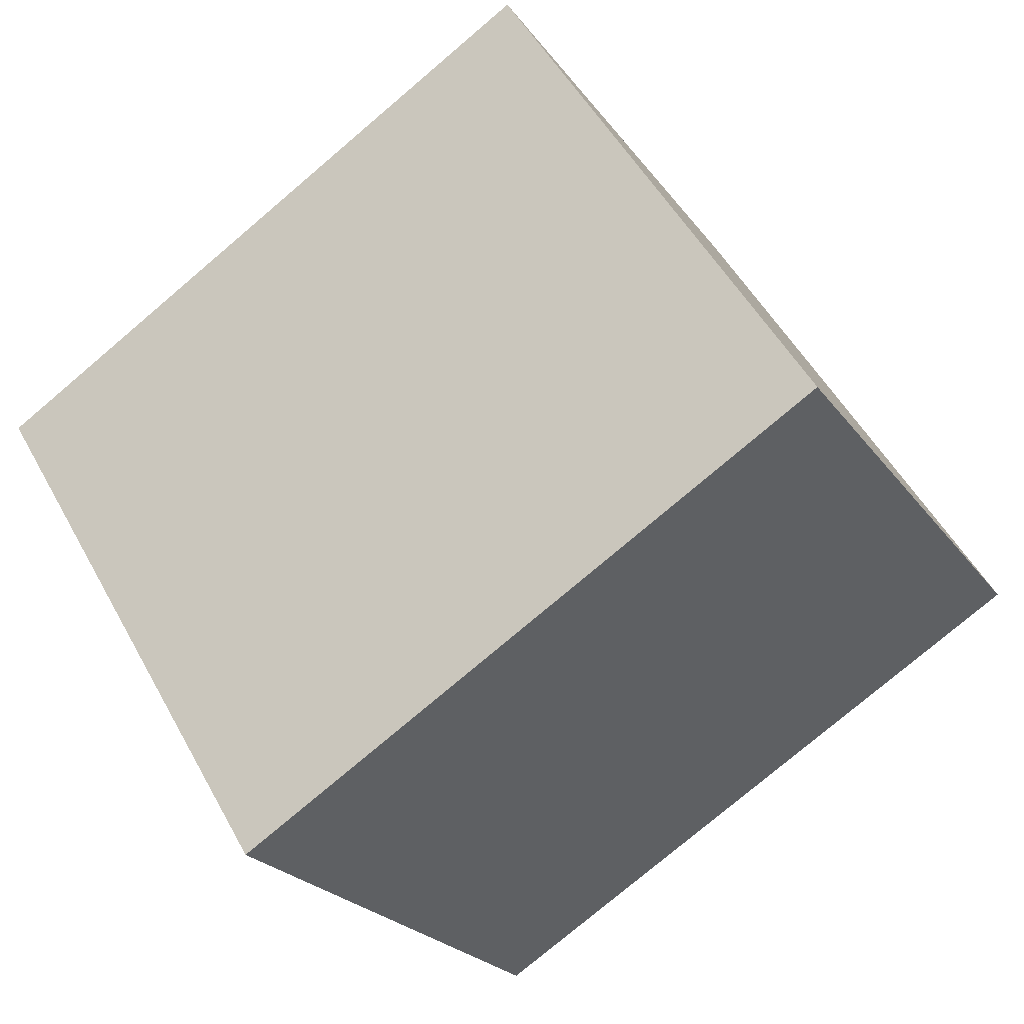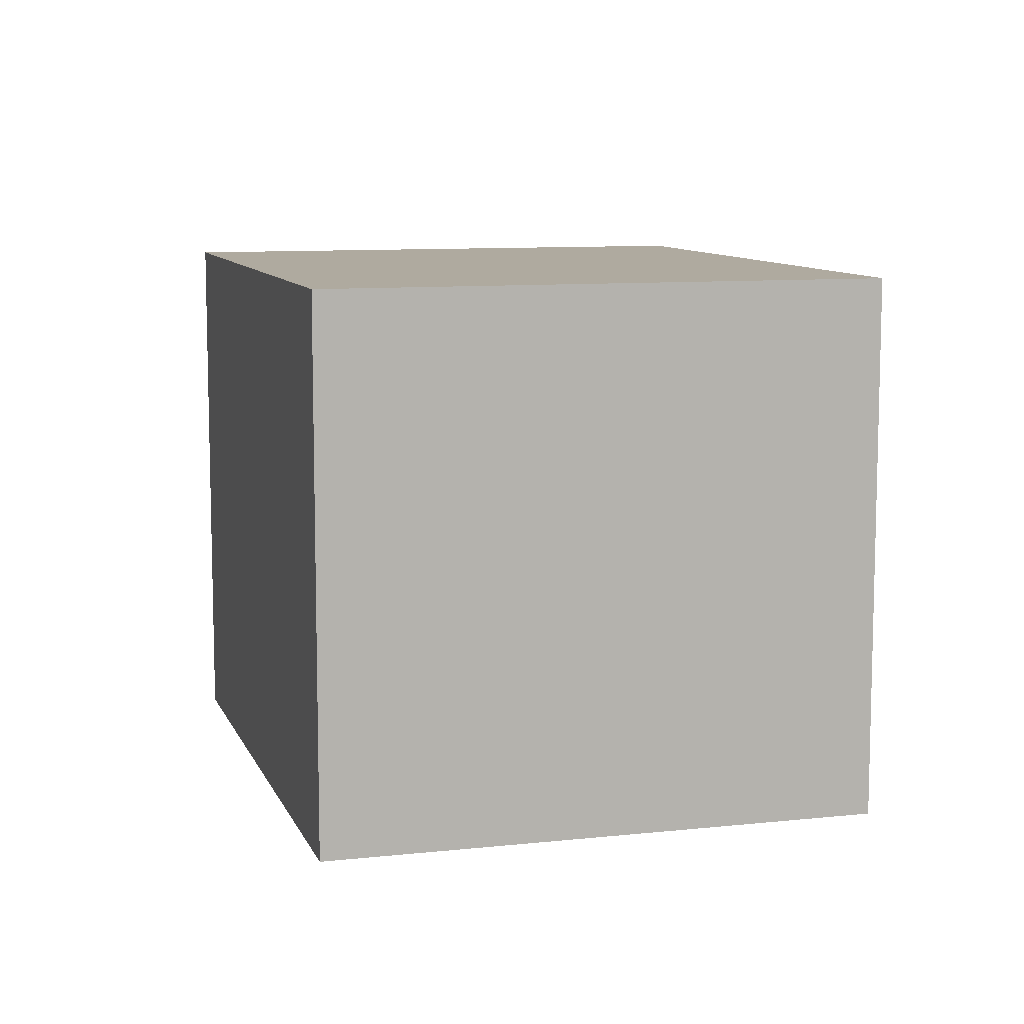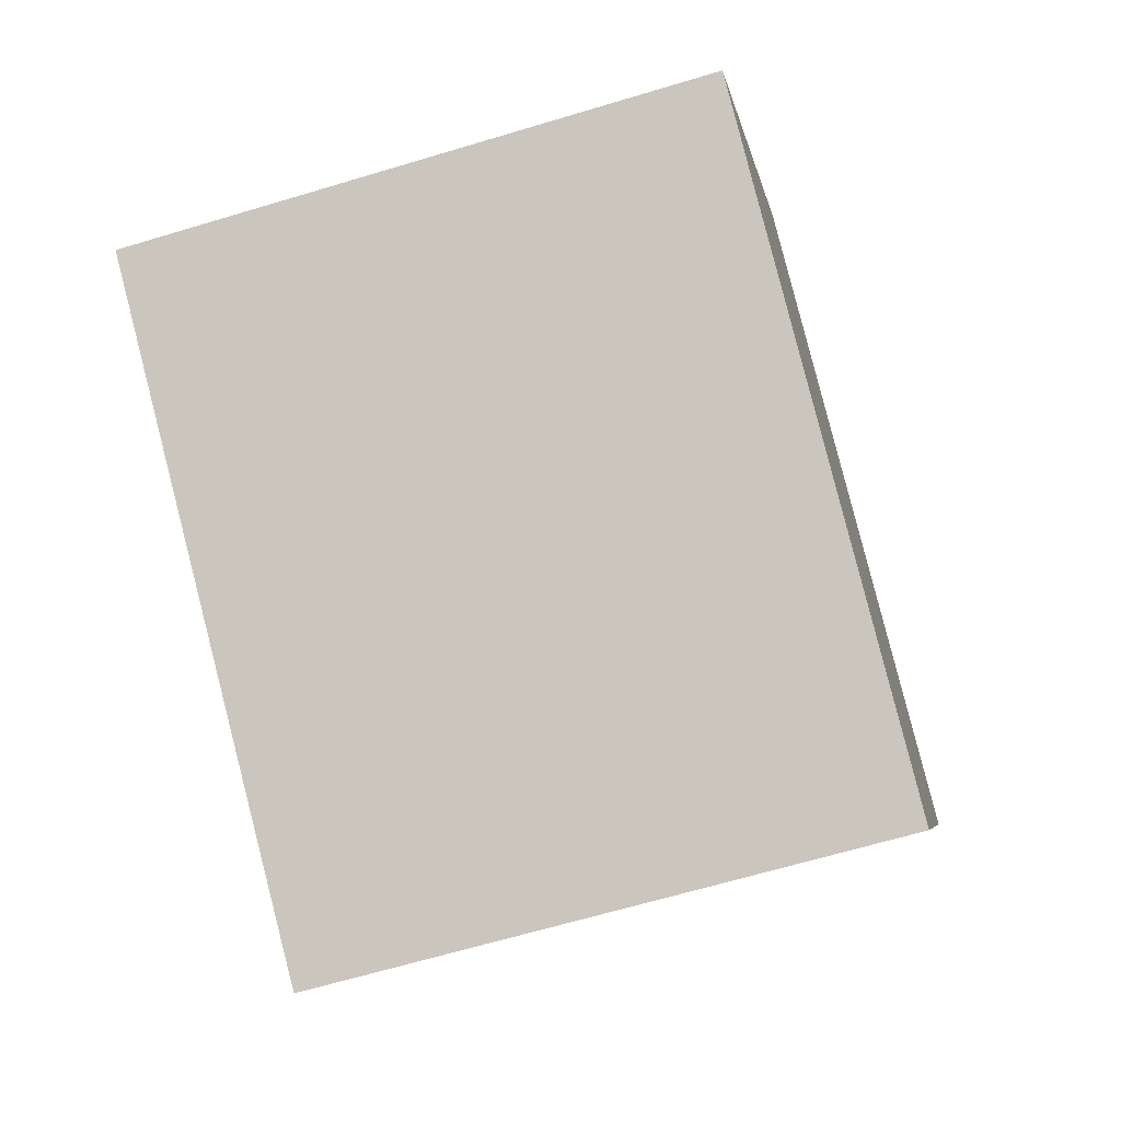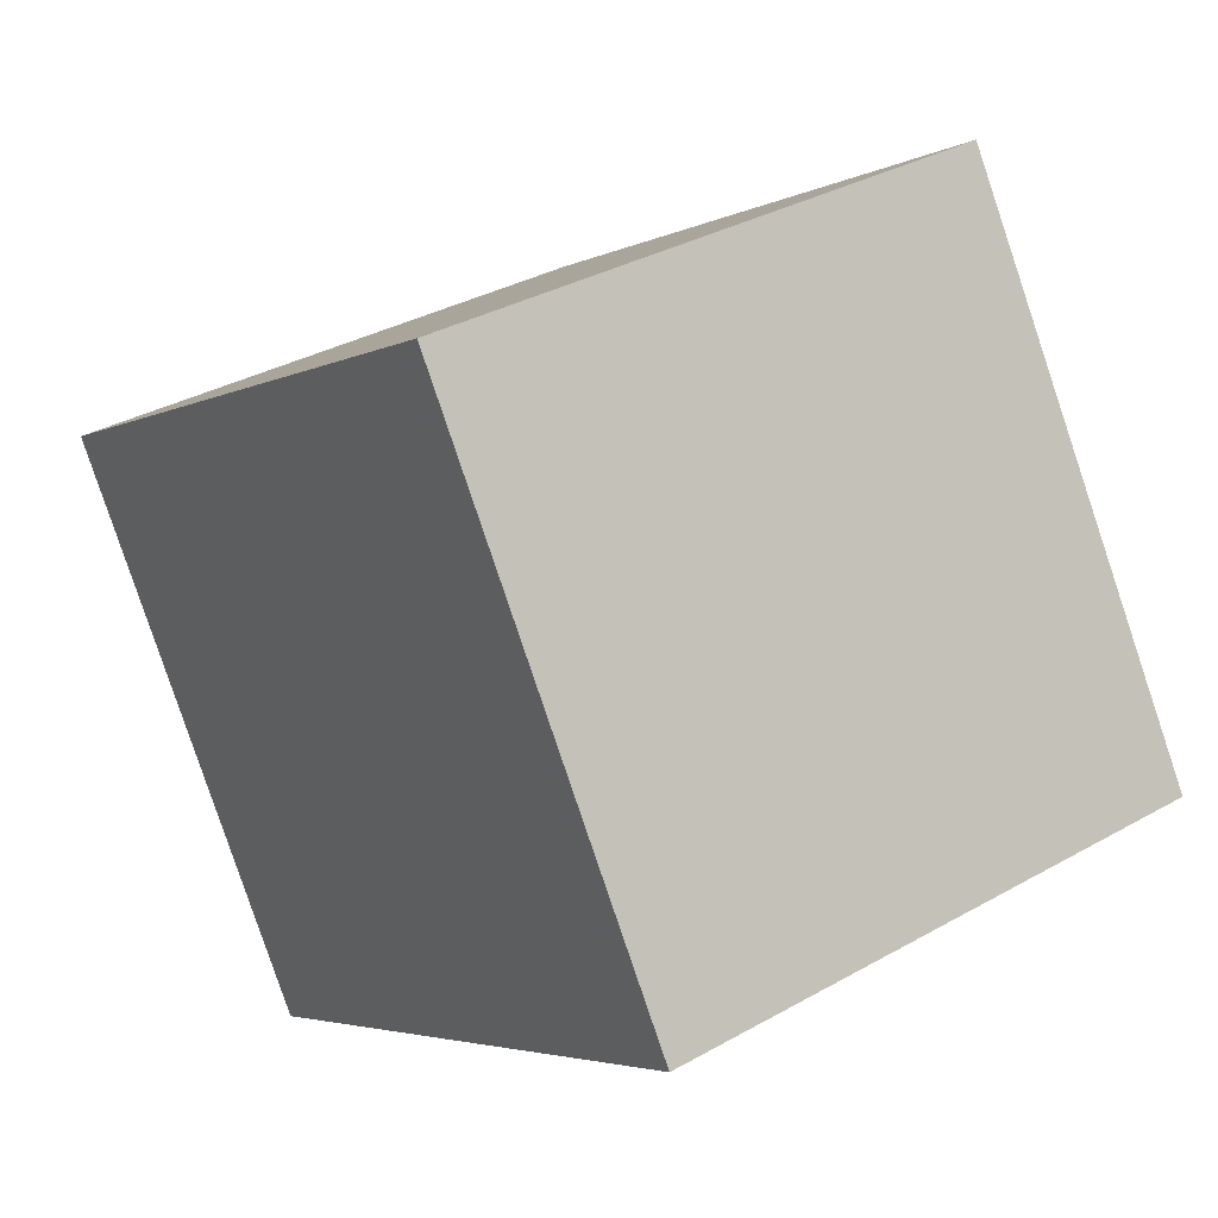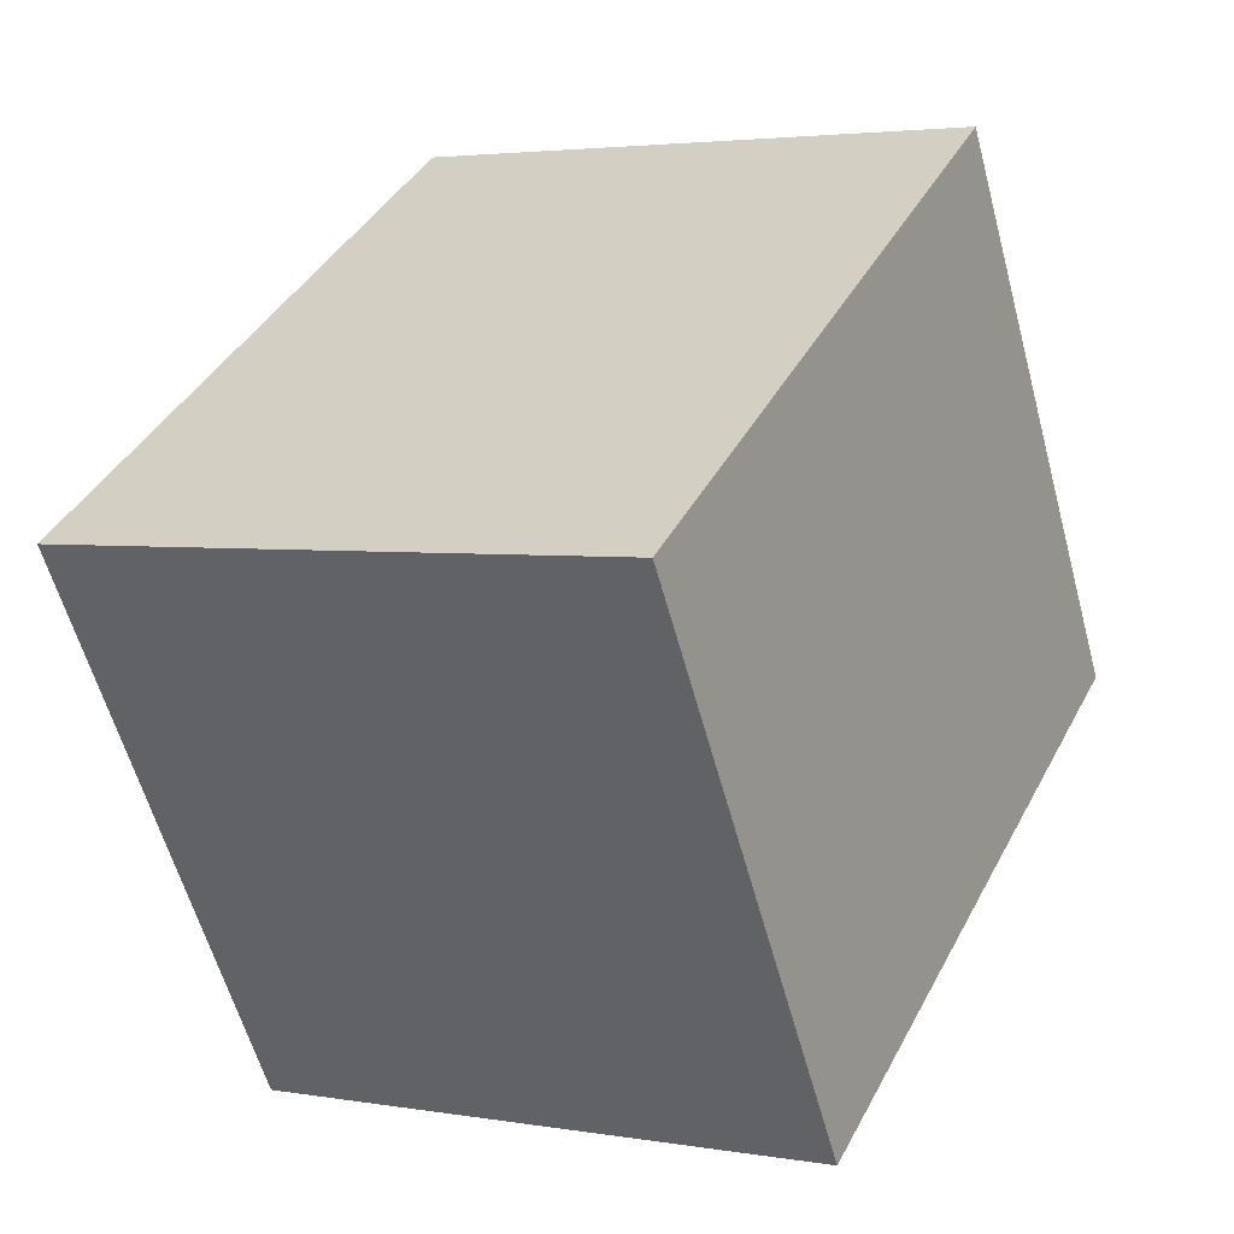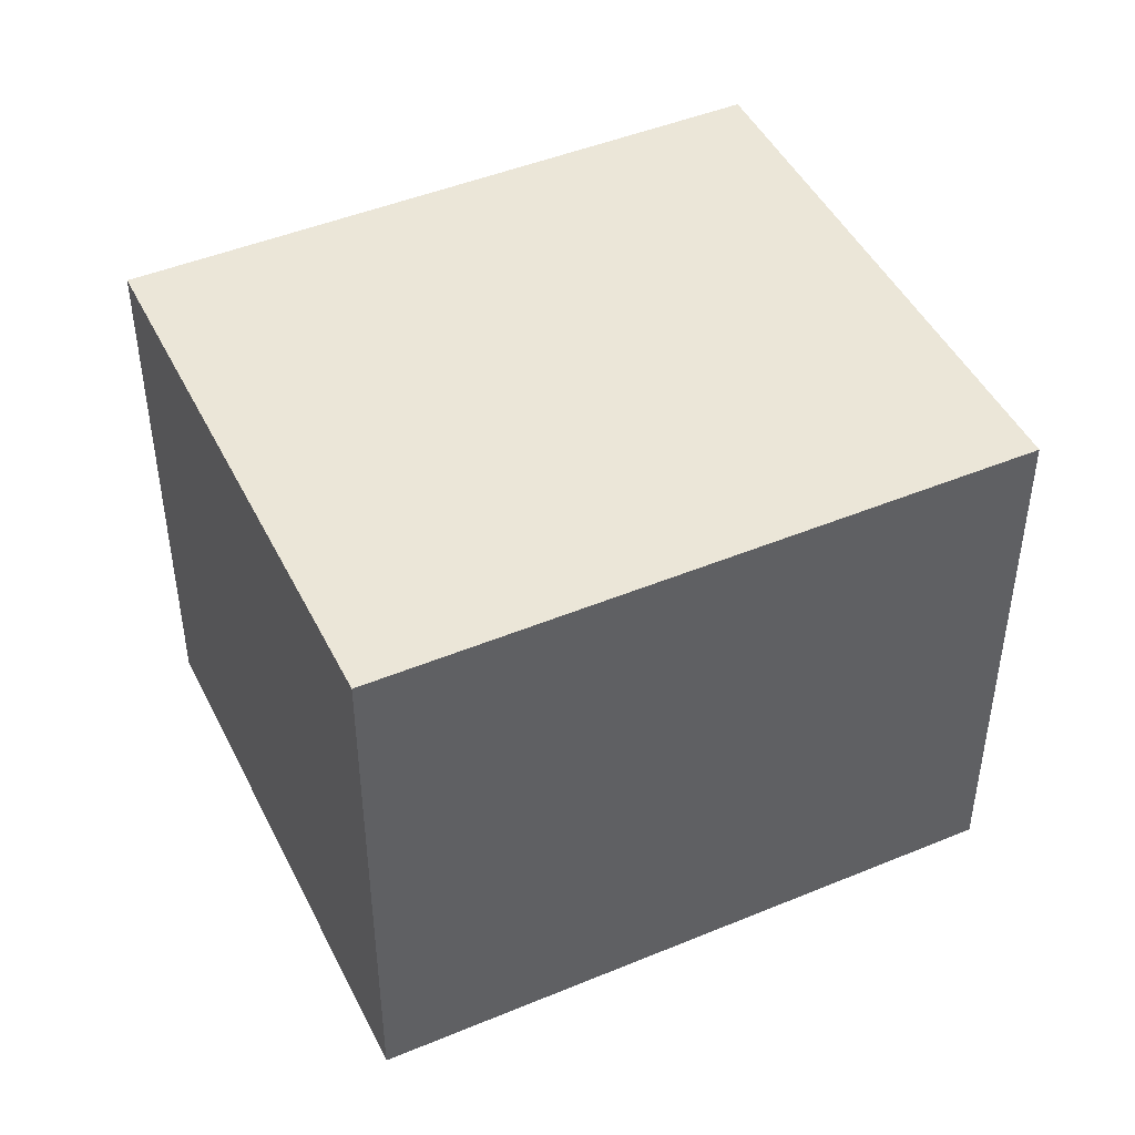
<metadata>
{"format":"obj","ext":"obj","renderer":"f3d","projection":"perspective","resolution":1024,"background":"white","views":[{"elev":-23.3,"azim":26.5,"up":"+Y"},{"elev":9.5,"azim":-74.4,"up":"+Z"},{"elev":-64.7,"azim":106.9,"up":"+Y"},{"elev":34.0,"azim":52.5,"up":"+Y"},{"elev":3.4,"azim":-60.3,"up":"+Y"},{"elev":46.2,"azim":-173.8,"up":"+Z"}]}
</metadata>
<code>
v 9.418 -1.946 3.2
v 9.09 -1.413 3.2
v 8.474 -1.791 3.2
v 8.802 -2.325 3.2
v 9.418 -1.946 3.8
v 9.09 -1.413 3.8
v 8.474 -1.791 3.8
v 8.802 -2.325 3.8
o Object
f 1 2 3
f 1 3 4
f 5 6 7
f 5 7 8
f 1 2 6
f 1 6 5
f 2 3 7
f 2 7 6
f 3 4 8
f 3 8 7
f 4 1 5
f 4 5 8

</code>
